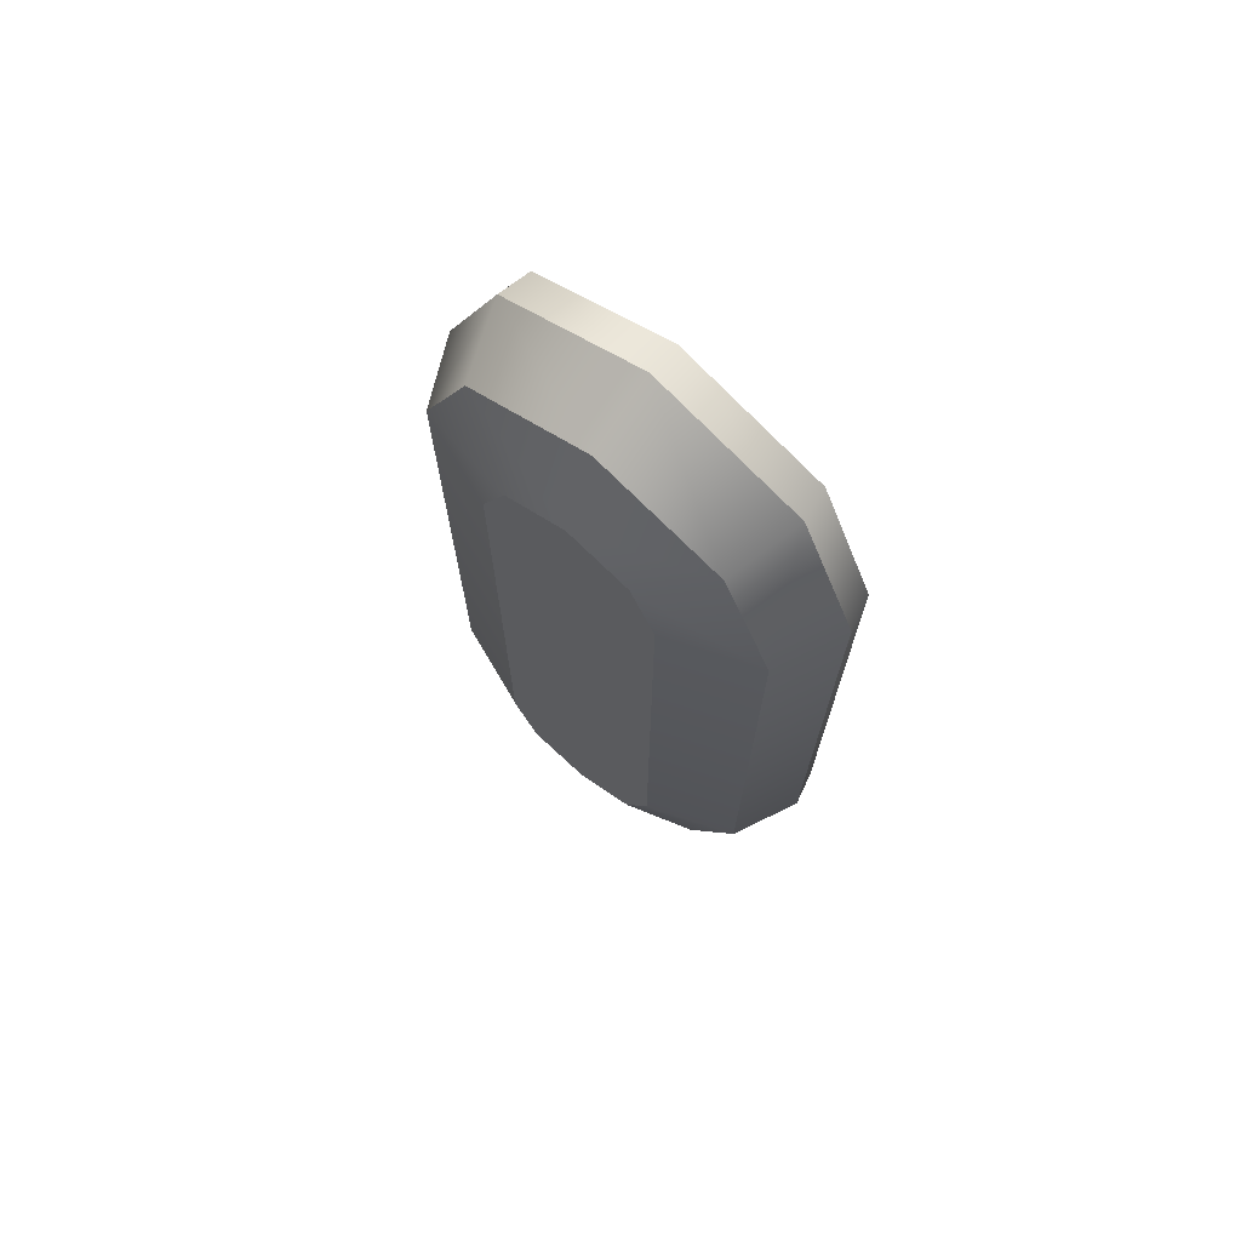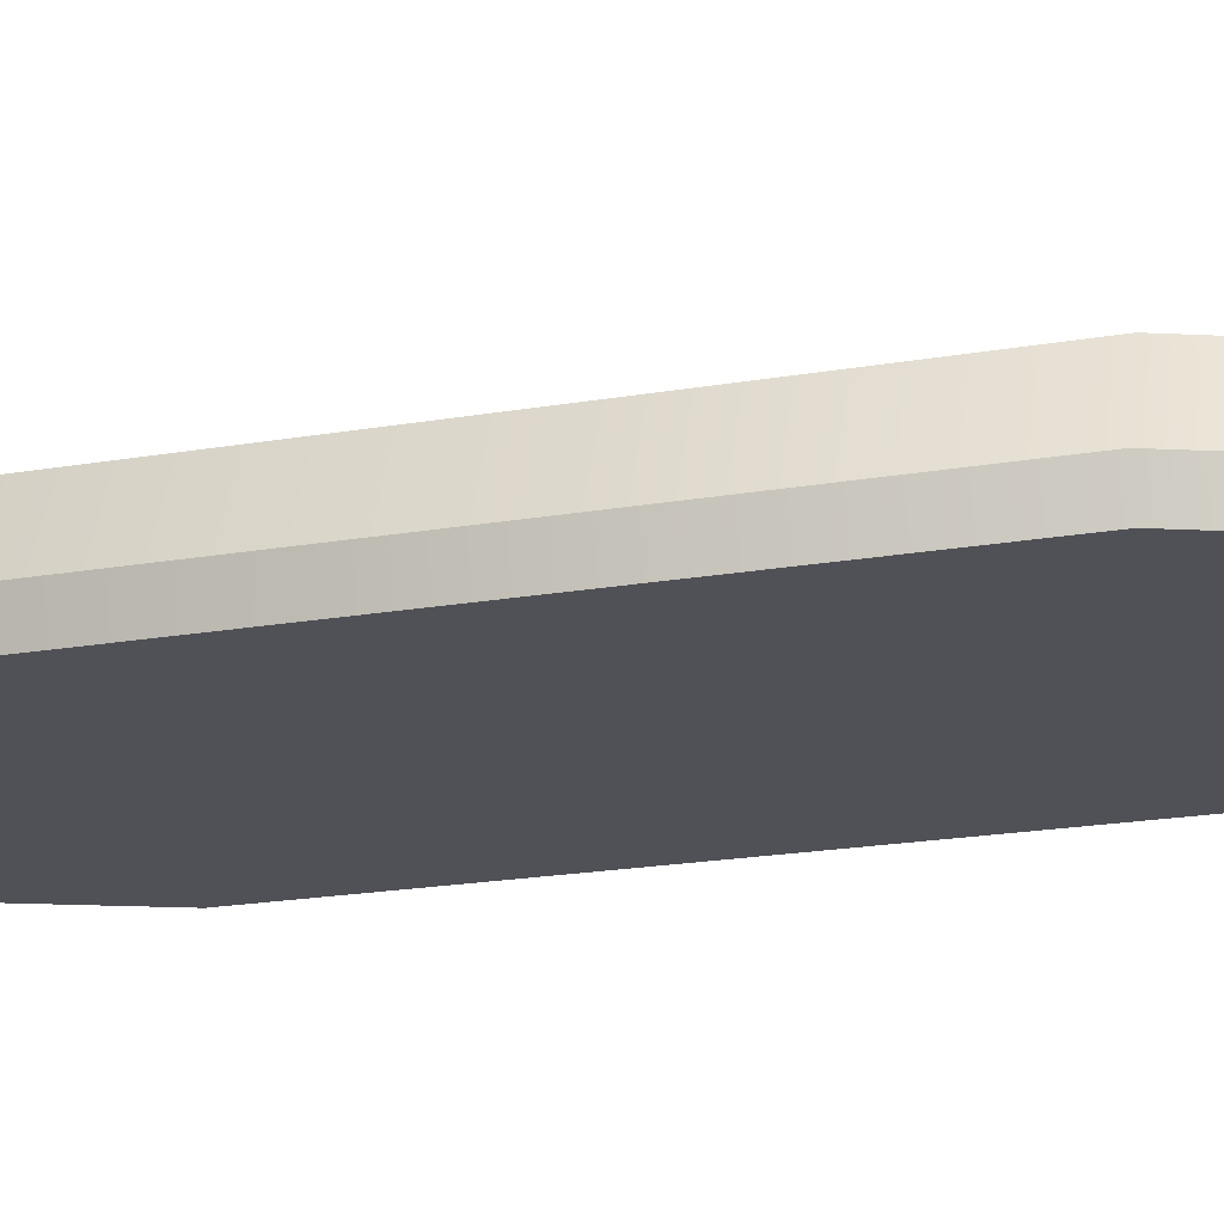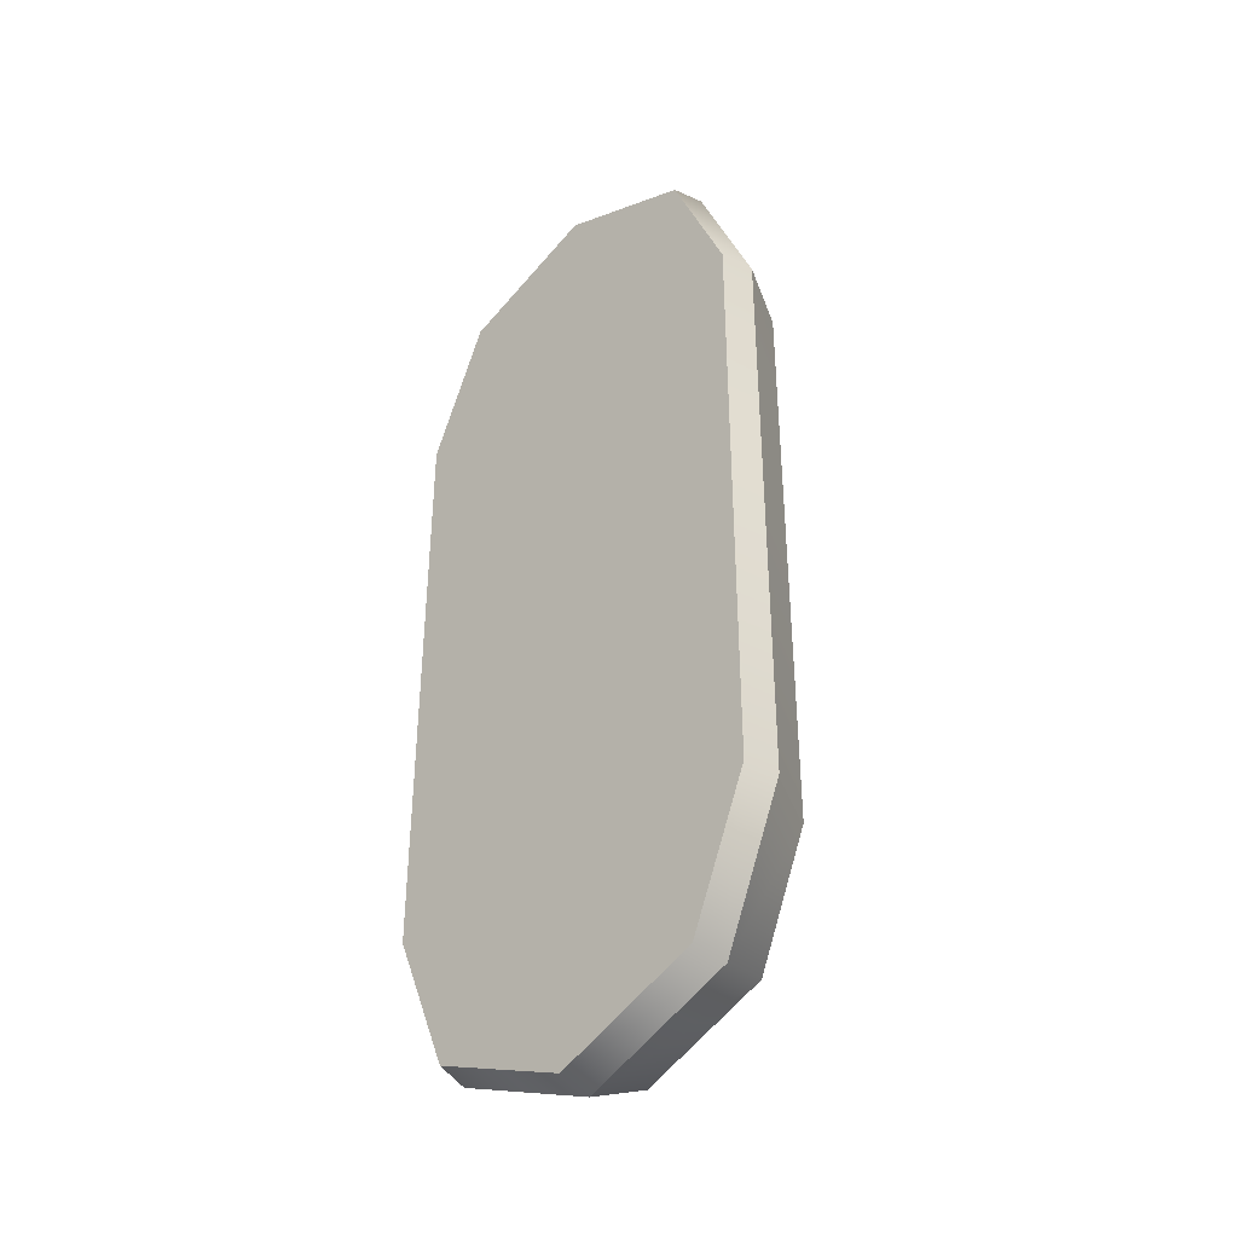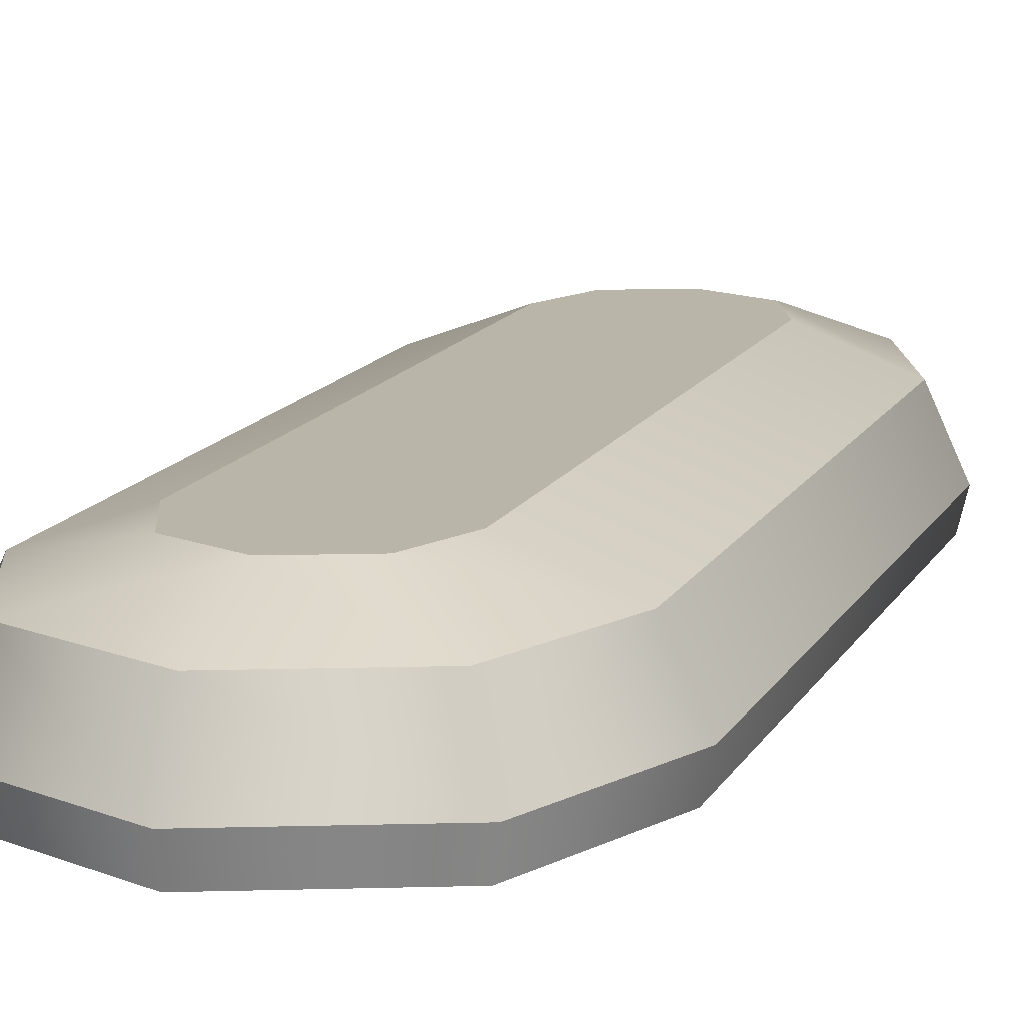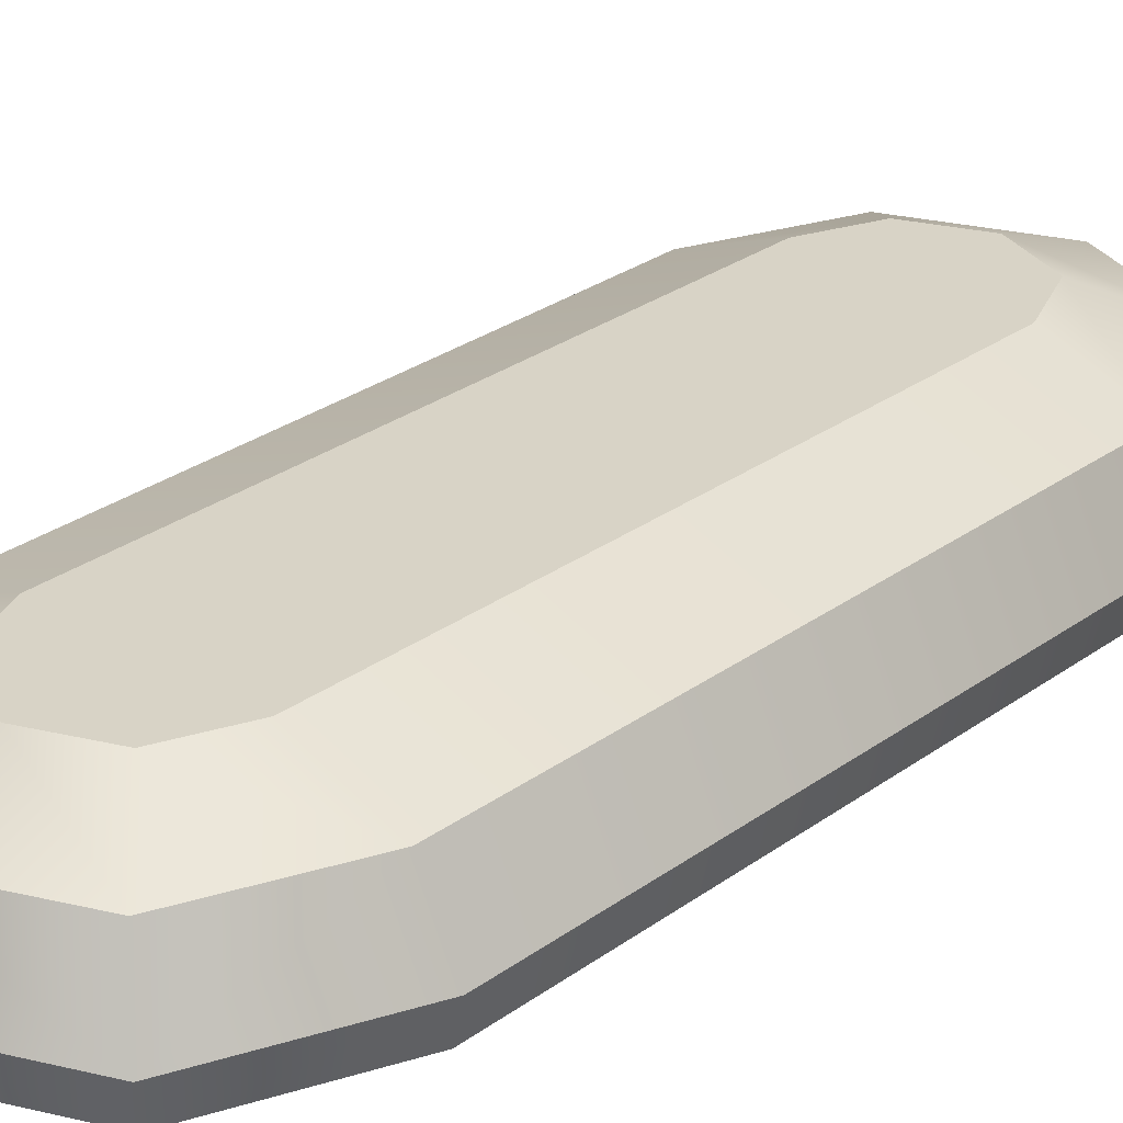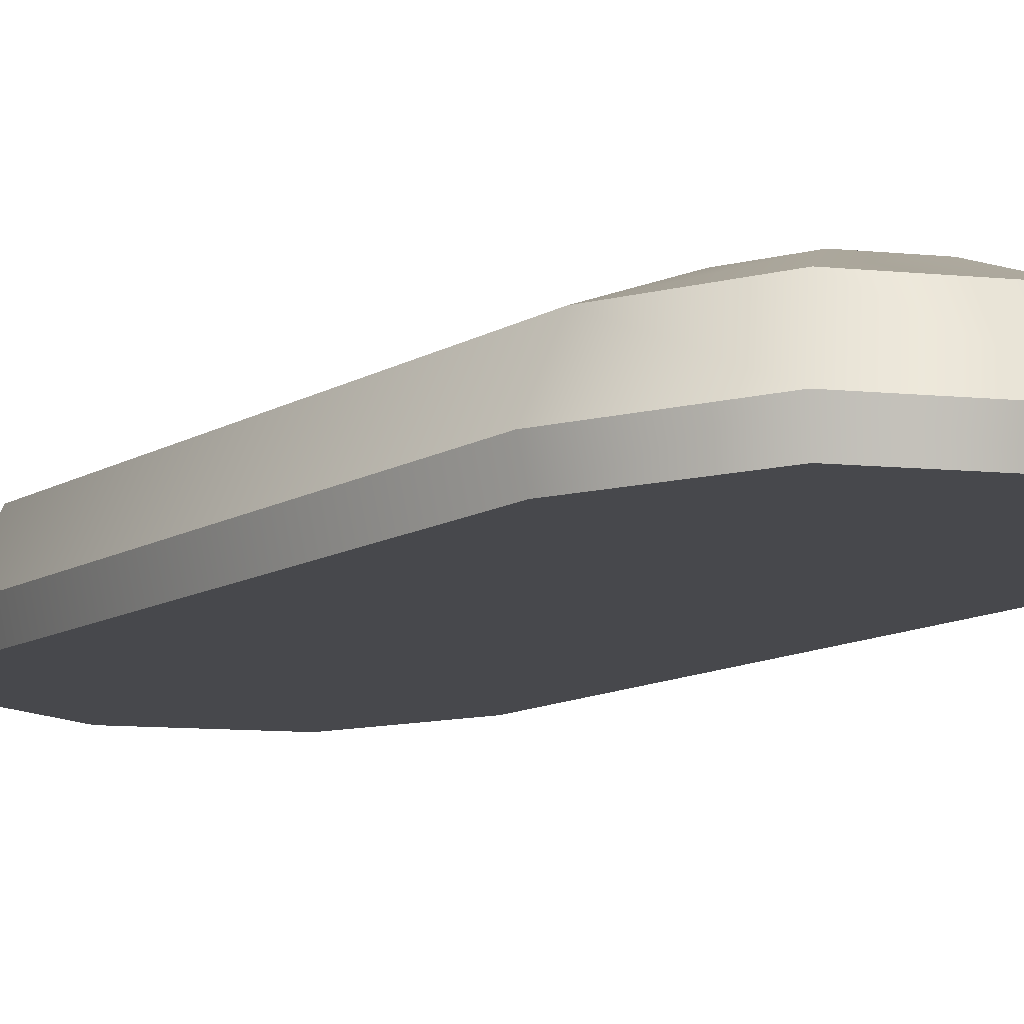
<metadata>
{"format":"obj","ext":"obj","renderer":"f3d","projection":"perspective","resolution":1024,"background":"white","views":[{"elev":72.1,"azim":-141.2,"up":"+Z"},{"elev":-20.5,"azim":107.5,"up":"+Y"},{"elev":-39.1,"azim":43.8,"up":"+Z"},{"elev":13.7,"azim":-160.9,"up":"+Y"},{"elev":28.0,"azim":42.3,"up":"+Y"},{"elev":-11.6,"azim":144.5,"up":"+Y"}]}
</metadata>
<code>
o bread
g health-food-sub (1)
v 0.08214 0.0219 -0.2756
v 0.04107 0.0438 -0.2345
v 6.054e-09 0.0219 -0.3096
v 6.054e-09 0.0438 -0.2515
v 0.09663 -0.0219 0.2901
v 6.054e-09 -0.0219 0.3301
v 0.08214 0.0219 0.2756
v 6.054e-09 0.0219 0.3096
v -0.09663 -0.0219 0.2901
v -0.08214 0.0219 0.2756
v 0.05808 0.0438 -0.1935
v 0.05808 0.0438 0.1935
v 0.04107 0.0438 0.2345
v 0.03523 0.0438 -0.03278
v 0.03117 0.0438 -0.1582
v 0.03221 0.0438 -0.05255
v 0.01244 0.0438 -0.04953
v 0.02117 0.0438 -0.1755
v 0.01385 0.0438 -0.1482
v 0.003847 0.0438 -0.1655
v 0.03394 0.0438 0.07104
v 0.01546 0.0438 -0.02976
v -0.003737 0.0438 -0.1186
v -0.04107 0.0438 -0.2345
v 0.006263 0.0438 -0.1013
v -0.02106 0.0438 -0.1086
v 0.01684 0.0438 0.1659
v 6.054e-09 0.0438 0.2515
v 0.01662 0.0438 0.06104
v 0.006617 0.0438 0.07836
v 0.02394 0.0438 0.08836
v -0.0004819 0.0438 0.1759
v 0.006839 0.0438 0.1486
v -0.04107 0.0438 0.2345
v -0.01048 0.0438 0.1586
v 0.01009 0.0438 0.003842
v -0.007227 0.0438 -0.006158
v -0.01106 0.0438 -0.09131
v 9.381e-05 0.0438 0.02116
v -0.01723 0.0438 0.01116
v -0.005475 0.0438 0.1172
v -0.02479 0.0438 0.1224
v -0.02997 0.0438 0.1031
v -0.0122 0.0438 0.04104
v -0.01065 0.0438 0.09792
v -0.02952 0.0438 0.05104
v -0.03952 0.0438 0.03372
v -0.0222 0.0438 0.02372
v -0.01726 0.0438 -0.08903
v -0.02244 0.0438 -0.06972
v -0.03658 0.0438 -0.09421
v -0.04175 0.0438 -0.07489
v -0.05808 0.0438 0.1935
v -0.05808 0.0438 -0.1935
v -0.09291 -0.0438 -0.2864
v 6.054e-09 -0.0438 -0.3249
v -0.09663 -0.0219 -0.2901
v 6.054e-09 -0.0219 -0.3301
v 0.1162 0.0219 -0.1935
v 0.1367 -0.0219 -0.1935
v 0.1162 0.0219 0.1935
v 0.1367 -0.0219 0.1935
v -0.1162 0.0219 -0.1935
v -0.1162 0.0219 0.1935
v 0.1314 -0.0438 -0.1935
v 0.1314 -0.0438 0.1935
v -0.1367 -0.0219 0.1935
v -0.1367 -0.0219 -0.1935
v 0.09291 -0.0438 0.2864
v 0.09291 -0.0438 -0.2864
v 6.054e-09 -0.0438 0.3249
v -0.09291 -0.0438 0.2864
v -0.1314 -0.0438 0.1935
v -0.1314 -0.0438 -0.1935
v -0.08214 0.0219 -0.2756
v 0.09663 -0.0219 -0.2901
f 2 12 11
f 18 4 20
f 21 13 14
f 23 20 4
f 25 20 23
f 27 13 21
f 27 21 31
f 36 22 17
f 17 25 36
f 30 36 39
f 34 42 43
f 41 44 45
f 43 46 47
f 34 43 47
f 48 40 49
f 48 49 50
f 26 24 51
f 47 52 34
f 70 69 71
f 56 72 55
f 4 2 1
f 1 3 4
f 8 6 5
f 5 7 8
f 10 9 6
f 6 8 10
f 13 12 2
f 2 14 13
f 14 2 15
f 15 16 14
f 15 2 4
f 4 18 15
f 19 17 16
f 16 15 19
f 17 19 20
f 20 25 17
f 29 21 14
f 14 22 29
f 23 4 24
f 24 26 23
f 28 13 27
f 27 32 28
f 30 29 22
f 22 36 30
f 33 27 31
f 31 30 33
f 34 28 32
f 32 35 34
f 35 33 30
f 30 41 35
f 38 37 36
f 36 25 38
f 40 37 38
f 38 49 40
f 41 30 39
f 39 44 41
f 35 41 42
f 42 34 35
f 44 39 40
f 40 48 44
f 46 43 45
f 45 44 46
f 49 38 26
f 26 51 49
f 47 48 50
f 50 52 47
f 52 51 24
f 24 54 52
f 53 34 52
f 52 54 53
f 58 56 55
f 55 57 58
f 62 60 59
f 59 61 62
f 64 53 54
f 54 63 64
f 66 65 60
f 60 62 66
f 12 61 59
f 59 11 12
f 28 8 7
f 7 13 28
f 9 10 64
f 64 67 9
f 67 64 63
f 63 68 67
f 70 65 66
f 66 69 70
f 56 70 71
f 71 72 56
f 55 72 73
f 73 74 55
f 5 62 61
f 61 7 5
f 63 54 24
f 24 75 63
f 65 70 76
f 76 60 65
f 6 71 69
f 69 5 6
f 75 24 4
f 4 3 75
f 2 11 59
f 59 1 2
f 69 66 62
f 62 5 69
f 76 70 56
f 56 58 76
f 10 8 28
f 28 34 10
f 3 58 57
f 57 75 3
f 64 10 34
f 34 53 64
f 1 76 58
f 58 3 1
f 67 68 74
f 74 73 67
f 13 7 61
f 61 12 13
f 9 67 73
f 73 72 9
f 59 60 76
f 76 1 59
f 9 72 71
f 71 6 9
f 74 68 57
f 57 55 74
f 63 75 57
f 57 68 63
f 40 39 36
f 36 37 40
f 17 22 14
f 14 16 17
f 52 50 49
f 49 51 52
f 30 31 21
f 21 29 30
f 26 38 25
f 25 23 26
f 43 42 41
f 41 45 43
f 35 32 27
f 27 33 35
f 20 19 15
f 15 18 20
f 47 46 44
f 44 48 47

</code>
